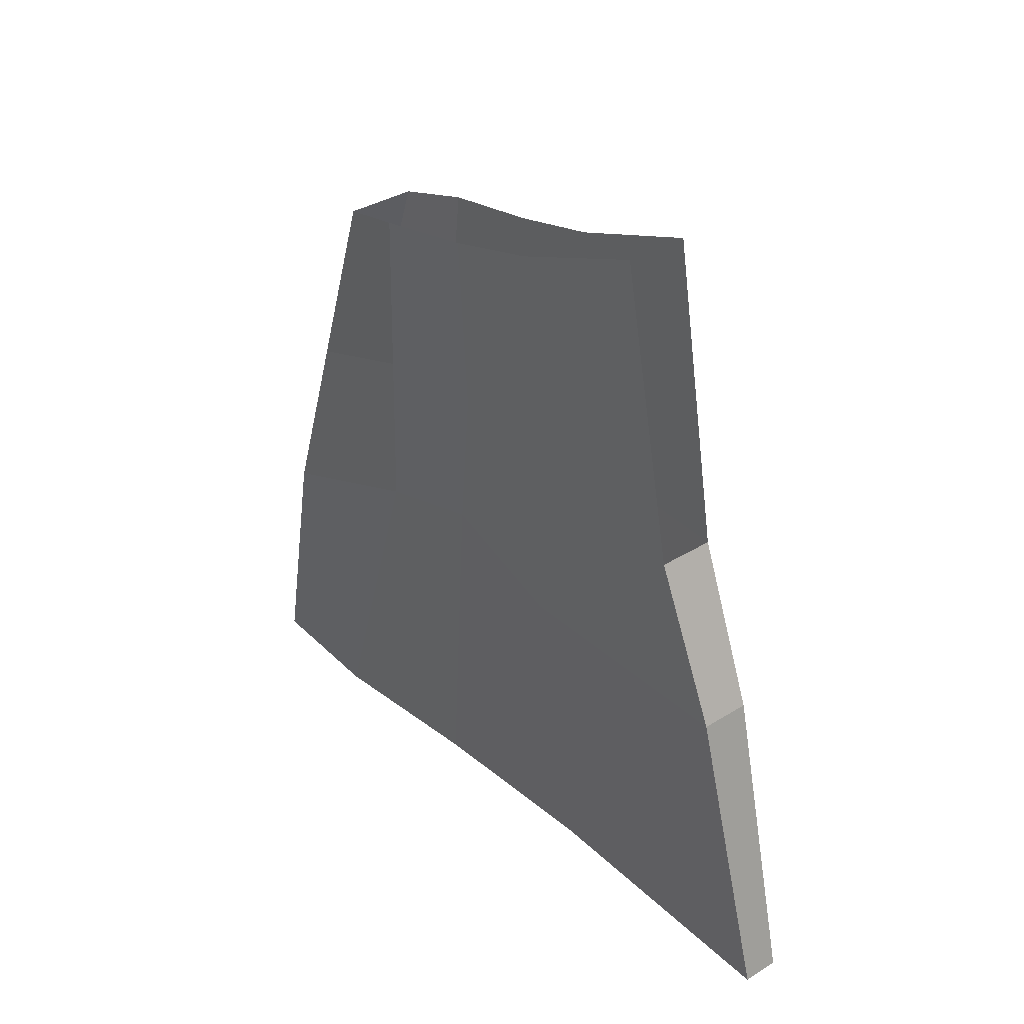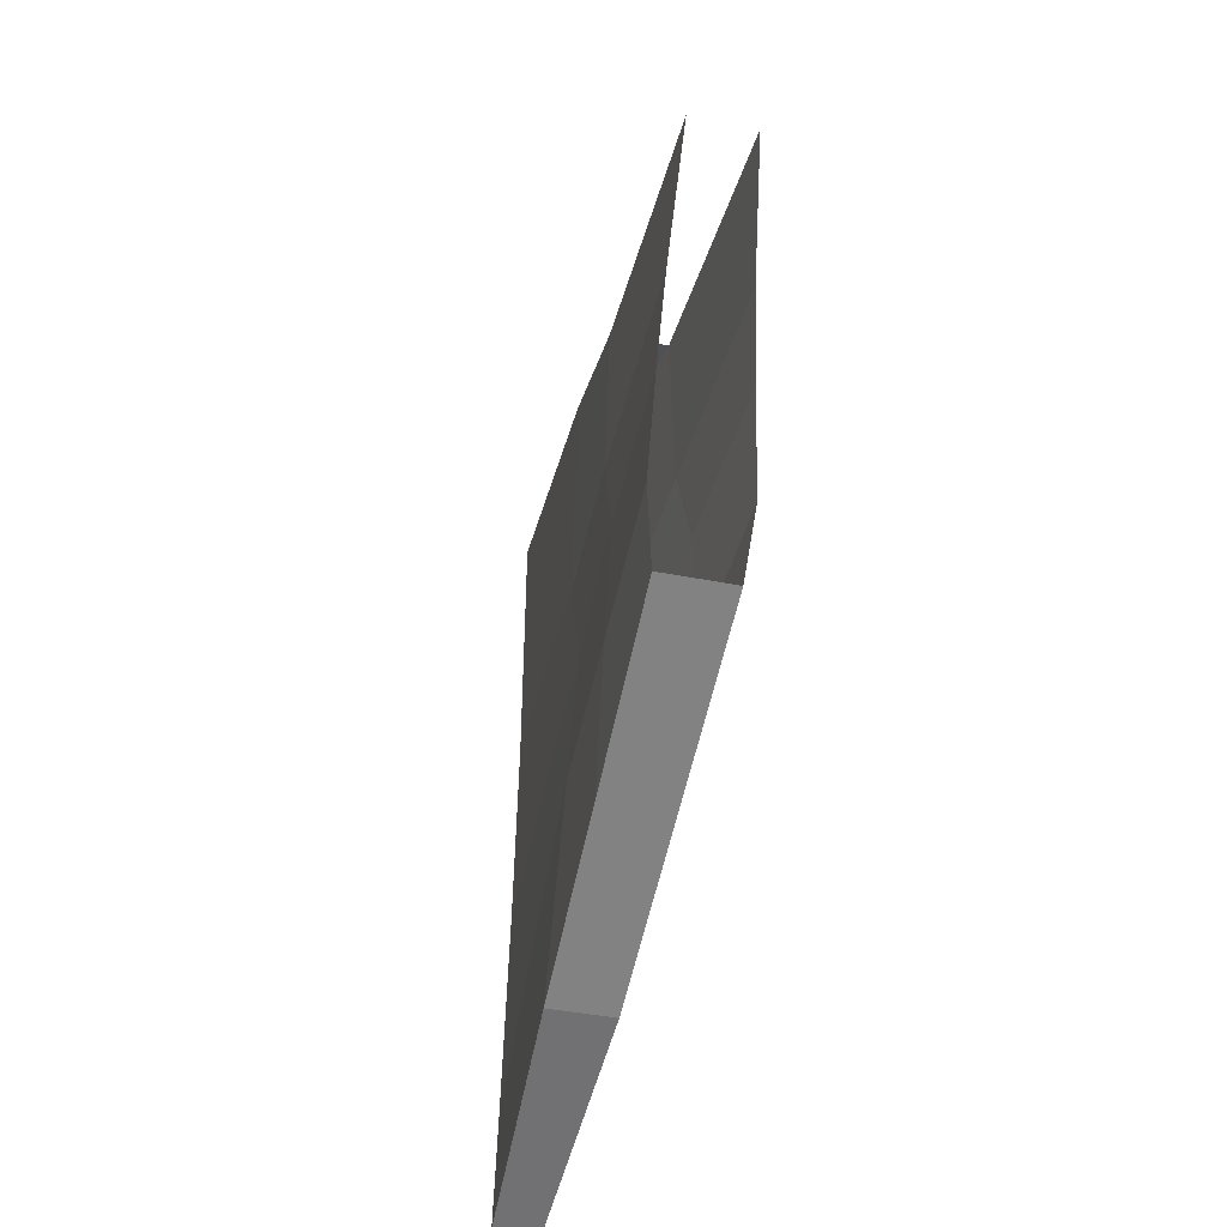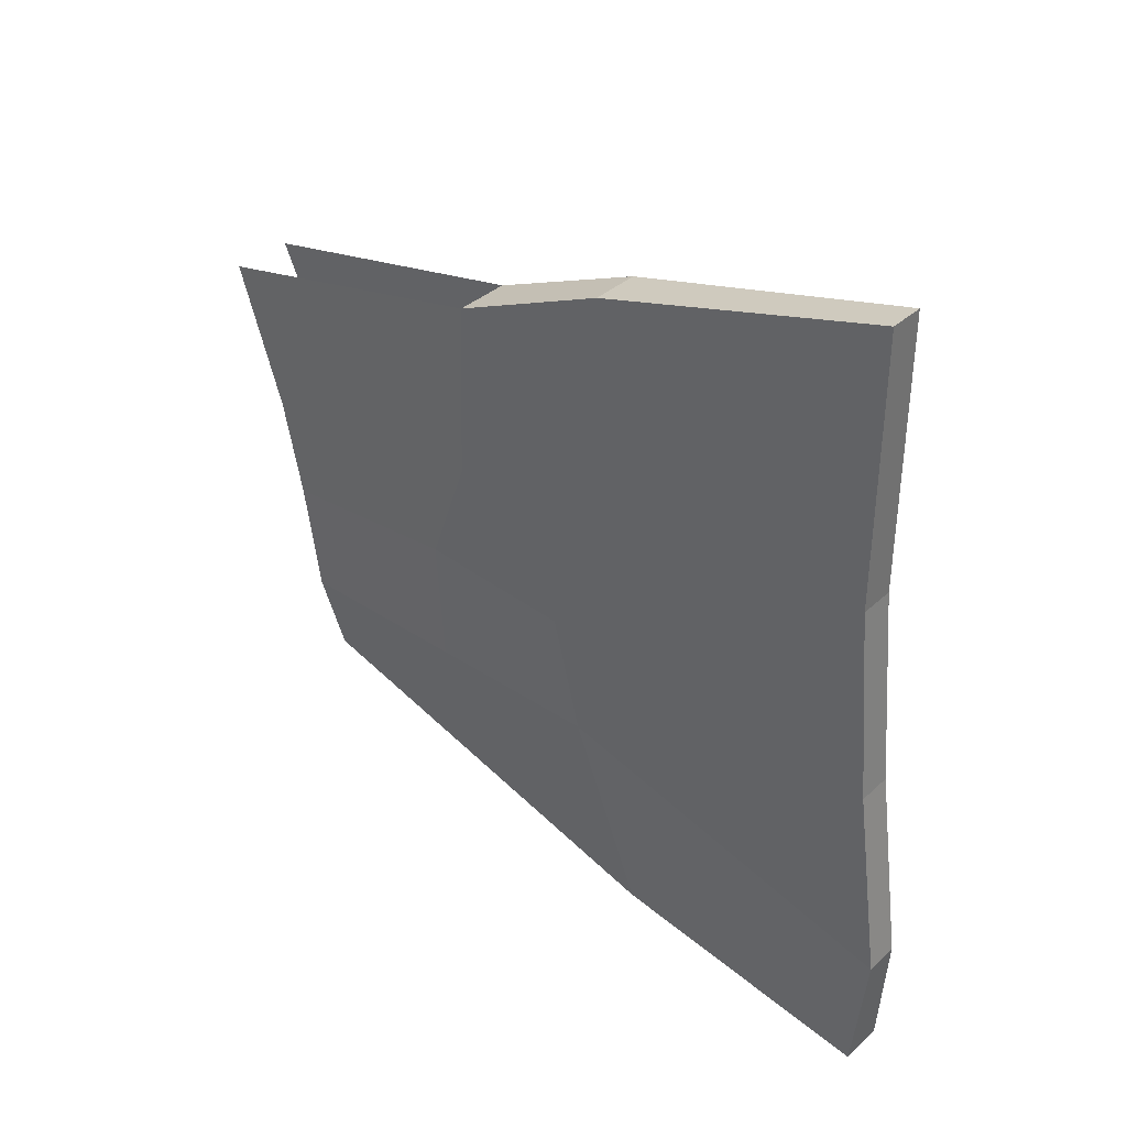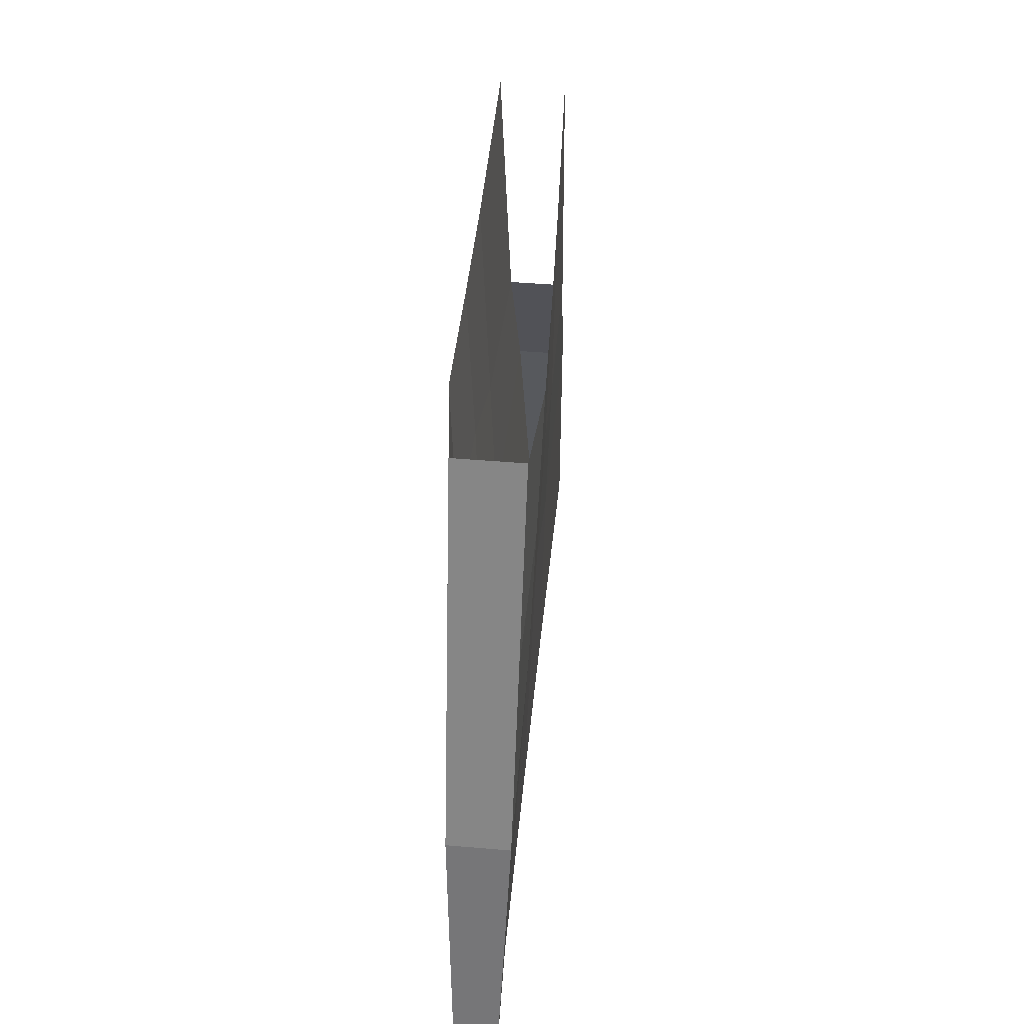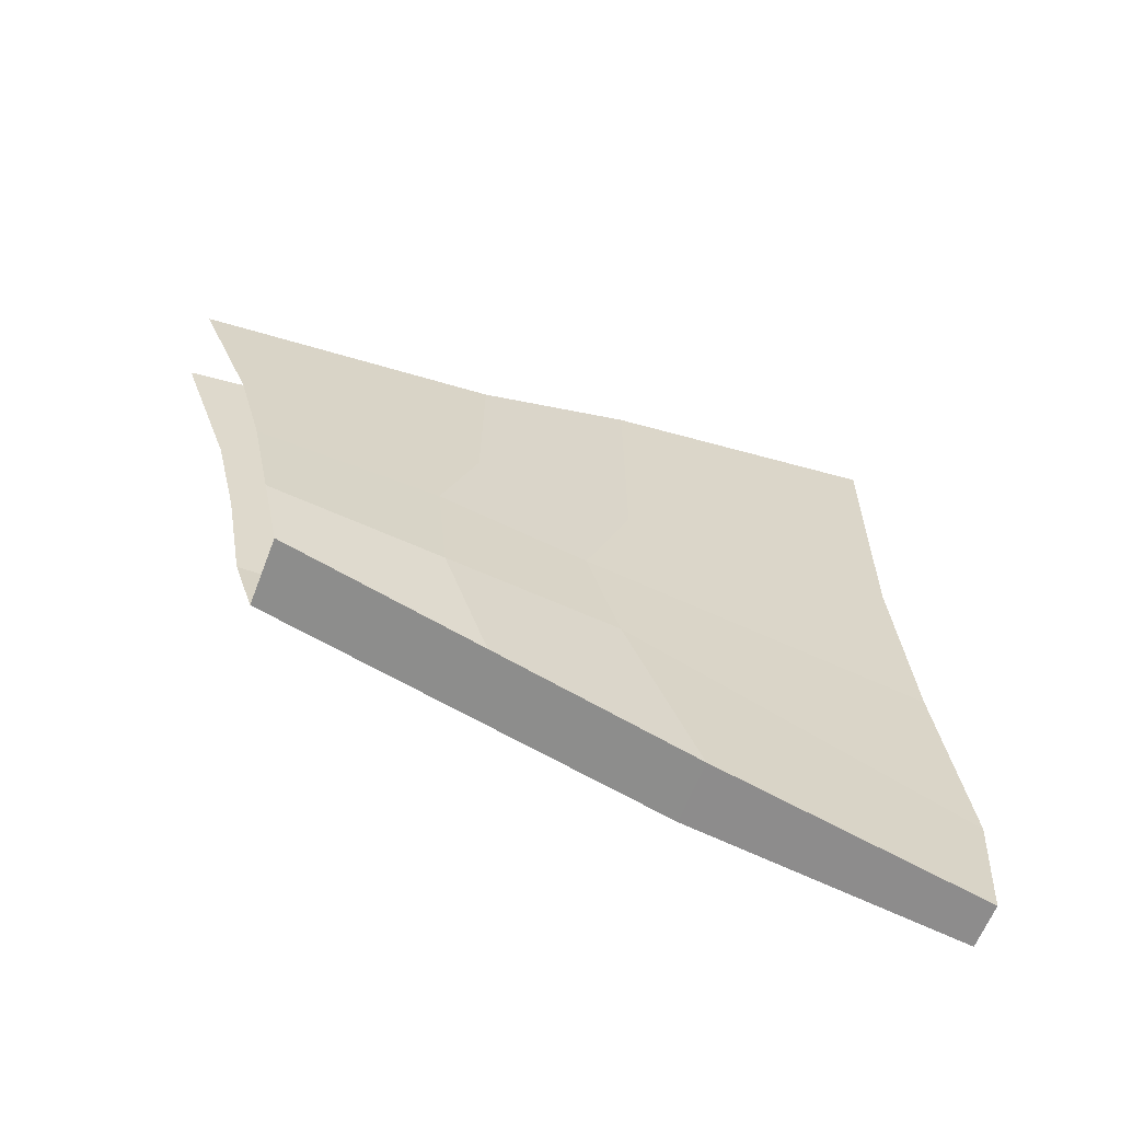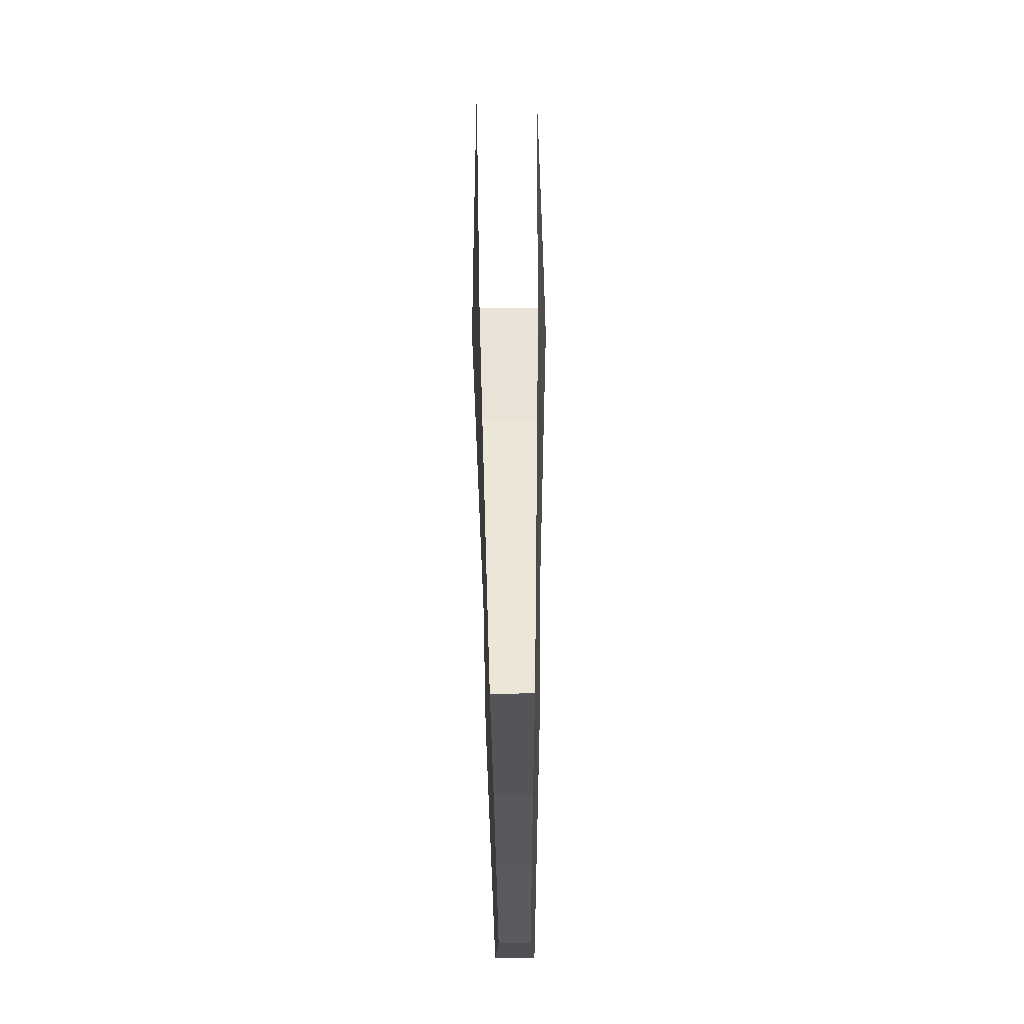
<metadata>
{"format":"obj","ext":"obj","renderer":"f3d","projection":"perspective","resolution":1024,"background":"white","views":[{"elev":35.7,"azim":140.4,"up":"+Z"},{"elev":-42.5,"azim":-13.2,"up":"+Y"},{"elev":35.9,"azim":130.0,"up":"+Y"},{"elev":45.3,"azim":5.6,"up":"+Z"},{"elev":-62.4,"azim":68.9,"up":"+Y"},{"elev":64.8,"azim":179.3,"up":"+Y"}]}
</metadata>
<code>
g default
v -0.1366 -0.2202 -0.08943
v -0.1092 -0.4659 -0.1546
v -0.1247 0.133 -0.02086
v -0.09573 -0.901 -1.472
v -0.09227 -0.2922 -1.23
v -0.04413 -0.6849 -2.389
v -0.06226 -1.102 -2.349
v -0.04334 -0.02183 -2.3
v -0.08386 0.08833 -1.125
v -0.09402 0.9036 0.2356
v -0.1129 0.4466 0.06004
v -0.06507 1.322 -1.278
v -0.03929 1.579 -2.25
v -0.04239 0.6523 -2.245
v -0.07444 0.5072 -1.283
v -0.0788 1.101 -0.7559
v -0.1145 -0.2562 -0.6597
v -0.1025 -0.6834 -0.8132
v -0.104 0.1512 -0.6235
v -0.09309 0.5089 -0.7469
v 0.1541 -0.2211 -0.08846
v 0.1255 -0.4666 -0.1538
v 0.144 0.1321 -0.01997
v 0.1179 -0.9017 -1.471
v 0.08893 -1.102 -2.348
v 0.07384 -0.6853 -2.388
v 0.1168 -0.2929 -1.229
v 0.07687 -0.02223 -2.299
v 0.1103 0.08769 -1.124
v 0.08315 1.579 -2.249
v 0.1007 1.321 -1.278
v 0.1337 0.4457 0.06086
v 0.1168 0.9029 0.2363
v 0.1047 0.5066 -1.283
v 0.08005 0.6519 -2.244
v 0.1095 1.1 -0.7553
v 0.1217 -0.6842 -0.8124
v 0.1355 -0.257 -0.6588
v 0.1274 0.1505 -0.6227
v 0.1198 0.5081 -0.7462
g polySurface2 TropicalFish03:TropicalFish03
f 4 5 6 7
f 8 6 5 9
f 12 13 14 15
f 14 8 9 15
f 17 18 2 1
f 19 17 1 3
f 10 16 20 11
f 11 20 19 3
f 5 4 18 17
f 9 5 17 19
f 16 12 15 20
f 20 15 9 19
f 24 25 26 27
f 28 29 27 26
f 30 13 12 31
f 31 34 35 30
f 35 34 29 28
f 2 18 37 22
f 38 21 22 37
f 39 23 21 38
f 33 32 40 36
f 32 23 39 40
f 18 4 24 37
f 27 38 37 24
f 29 39 38 27
f 36 40 34 31
f 40 39 29 34
f 13 30 35 14
f 7 6 26 25
f 7 25 24 4
f 14 35 28 8
f 8 28 26 6
f 16 36 31 12

</code>
